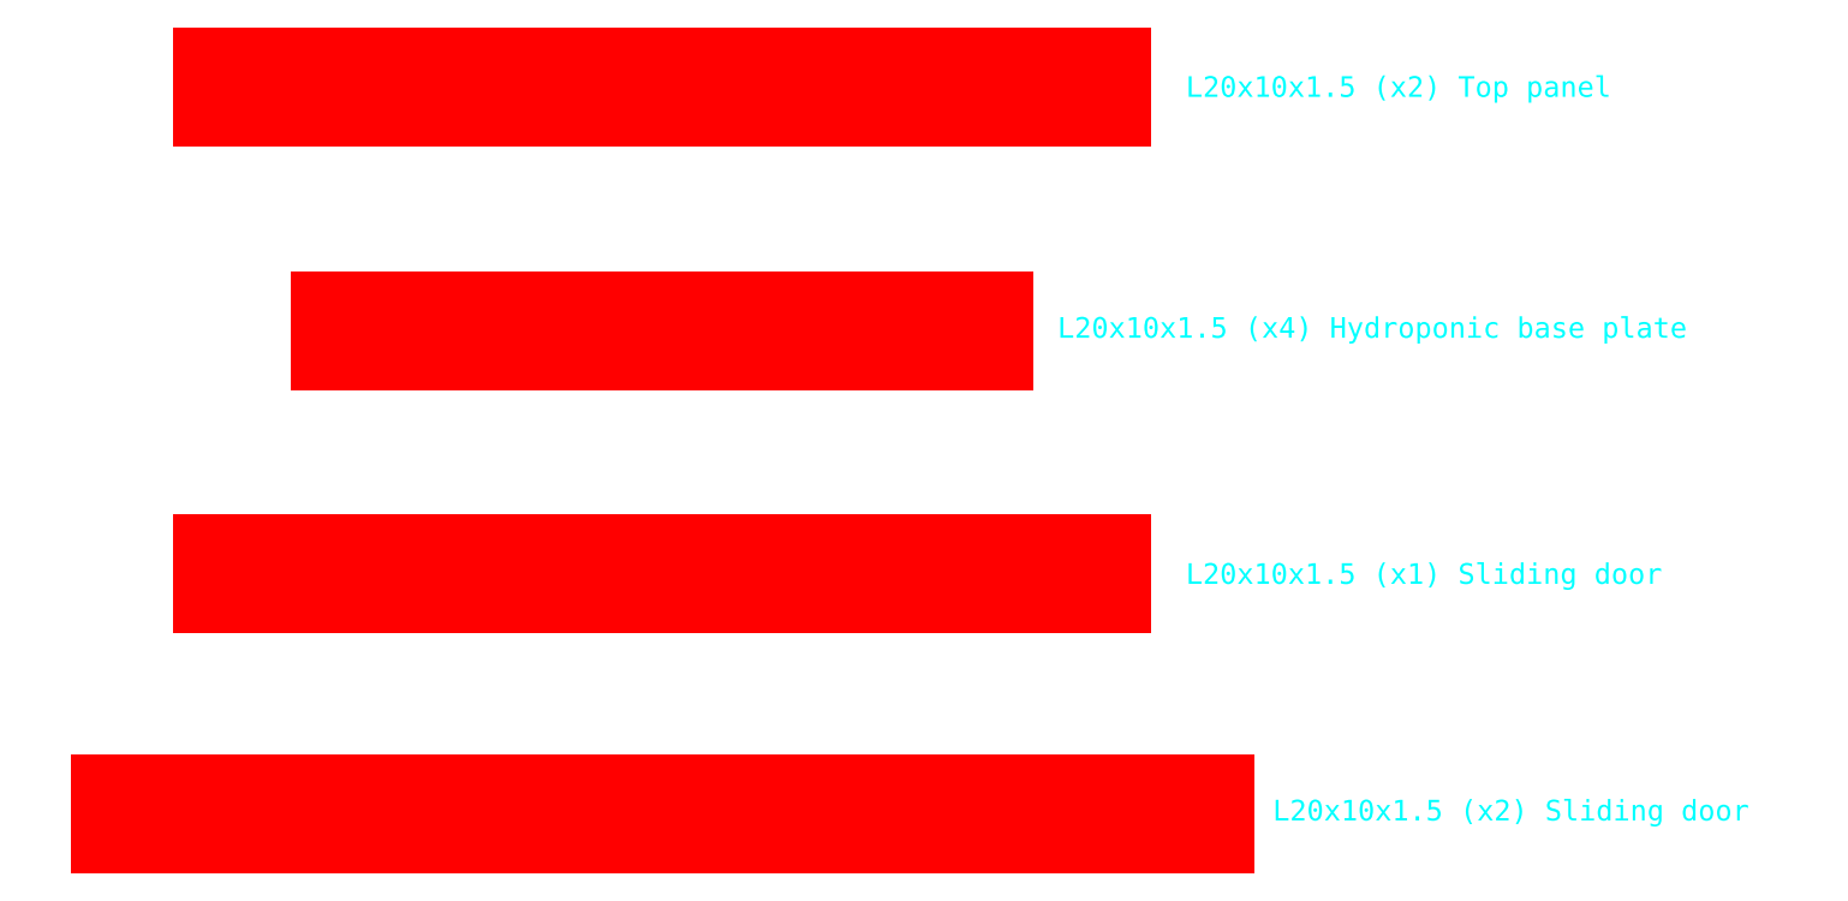
<metadata>
{"format":"dxf","ext":"dxf","renderer":"ezdxf+matplotlib","layout":"modelspace","background":"white","min_lineweight":24,"dpi":150}
</metadata>
<code>
0
SECTION
2
ENTITIES
0
CIRCLE
8
AUX L20x10x1.5
10
16.41
20
2396
30
0
40
1.63
0
CIRCLE
8
AUX L20x10x1.5
10
230.6
20
2396
30
0
40
1.63
0
CIRCLE
8
AUX L20x10x1.5
10
219.2
20
2563
30
0
40
1.63
0
CIRCLE
8
AUX L20x10x1.5
10
27.42
20
2563
30
0
40
1.63
0
LINE
8
AUX L20x10x1.5
10
314.2
20
2410
30
0
11
314.2
21
2390
31
0
0
LINE
8
AUX L20x10x1.5
10
-67.59
20
2390
30
0
11
314.2
21
2390
31
0
0
LINE
8
AUX L20x10x1.5
10
-67.59
20
2410
30
0
11
314.2
21
2410
31
0
0
LINE
8
AUX L20x10x1.5
10
-32.7
20
2657
30
0
11
279.3
21
2657
31
0
0
LINE
8
AUX L20x10x1.5
10
-32.7
20
2492
30
0
11
279.3
21
2492
31
0
0
LINE
8
AUX L20x10x1.5
10
279.3
20
2657
30
0
11
279.3
21
2637
31
0
0
LINE
8
AUX L20x10x1.5
10
279.3
20
2492
30
0
11
279.3
21
2472
31
0
0
LINE
8
AUX L20x10x1.5
10
279.3
20
2637
30
0
11
-32.7
21
2637
31
0
0
LINE
8
AUX L20x10x1.5
10
279.3
20
2472
30
0
11
-32.7
21
2472
31
0
0
LINE
8
AUX L20x10x1.5
10
-32.7
20
2637
30
0
11
-32.7
21
2657
31
0
0
LINE
8
AUX L20x10x1.5
10
-32.7
20
2472
30
0
11
-32.7
21
2492
31
0
0
LINE
8
AUX L20x10x1.5
10
7.435
20
2574
30
0
11
239.2
21
2574
31
0
0
LINE
8
AUX L20x10x1.5
10
7.435
20
2573
30
0
11
239.2
21
2573
31
0
0
LINE
8
AUX L20x10x1.5
10
7.435
20
2574
30
0
11
7.435
21
2554
31
0
0
LINE
8
AUX L20x10x1.5
10
239.2
20
2574
30
0
11
239.2
21
2554
31
0
0
LINE
8
AUX L20x10x1.5
10
7.435
20
2554
30
0
11
239.2
21
2554
31
0
0
LINE
8
AUX L20x10x1.5
10
-67.59
20
2408
30
0
11
314.2
21
2408
31
0
0
LINE
8
AUX L20x10x1.5
10
-32.7
20
2656
30
0
11
279.3
21
2656
31
0
0
LINE
8
AUX L20x10x1.5
10
-32.7
20
2490
30
0
11
279.3
21
2490
31
0
0
DIMENSION
8
COTAS
10
-32.7
20
2626
30
0
11
123.3
21
2630
31
0
70
1
71
8
72
2
74
0
75
0
41
1
42
0
1

3
Standard
13
-32.7
23
2637
33
0
14
279.3
24
2637
34
0
0
DIMENSION
8
COTAS
10
-32.7
20
2461
30
0
11
123.3
21
2464
31
0
70
1
71
8
72
2
74
0
75
0
41
1
42
0
1

3
Standard
13
-32.7
23
2472
33
0
14
279.3
24
2472
34
0
0
MTEXT
8
COTAS
10
301.2
20
2651
30
0
40
7
41
0
71
1
72
1
1
L20x10x1.5 (x2) Top panel
7
textstyle2
50
0
73
2
44
1
0
MTEXT
8
COTAS
10
257.6
20
2569
30
0
40
7
41
0
71
1
72
1
1
L20x10x1.5 (x4) Hydroponic base plate
7
textstyle3
50
0
73
2
44
1
0
MTEXT
8
COTAS
10
301.2
20
2485
30
0
40
7
41
0
71
1
72
1
1
L20x10x1.5 (x1) Sliding door
7
textstyle0
50
0
73
2
44
1
0
MTEXT
8
COTAS
10
330.7
20
2405
30
0
40
7
41
0
71
1
72
1
1
L20x10x1.5 (x2) Sliding door
7
textstyle1
50
0
73
2
44
1
0
DIMENSION
8
COTAS
10
7.435
20
2527
30
0
11
123.3
21
2531
31
0
70
1
71
8
72
2
74
0
75
0
41
1
42
0
1

3
Standard
13
7.435
23
2554
33
0
14
239.2
24
2554
34
0
0
LINE
8
AUX L20x10x1.5
10
-67.59
20
2410
30
0
11
-67.59
21
2390
31
0
0
DIMENSION
8
COTAS
10
-67.59
20
2363
30
0
11
123.3
21
2367
31
0
70
1
71
8
72
2
74
0
75
0
41
1
42
0
1

3
Standard
13
-67.59
23
2390
33
0
14
314.2
24
2390
34
0
0
DIMENSION
8
COTAS
10
-5.533
20
2563
30
0
11
-9.283
21
2559
31
0
70
1
71
8
72
2
74
0
75
0
41
1
42
0
1

3
Standard
13
27.42
23
2563
33
0
14
27.42
24
2554
34
0
0
DIMENSION
8
COTAS
10
27.42
20
2541
30
0
11
17.43
21
2545
31
0
70
1
71
8
72
2
74
0
75
0
41
1
42
0
1

3
Standard
13
27.42
23
2563
33
0
14
7.435
24
2563
34
0
0
DIMENSION
8
COTAS
10
16.41
20
2377
30
0
11
-25.59
21
2381
31
0
70
1
71
8
72
2
74
0
75
0
41
1
42
0
1

3
Standard
13
16.41
23
2396
33
0
14
-67.59
24
2396
34
0
0
DIMENSION
8
COTAS
10
-84.5
20
2396
30
0
11
-88.25
21
2393
31
0
70
1
71
8
72
2
74
0
75
0
41
1
42
0
1

3
Standard
13
16.41
23
2396
33
0
14
16.41
24
2390
34
0
0
ENDSEC
0
EOF

</code>
